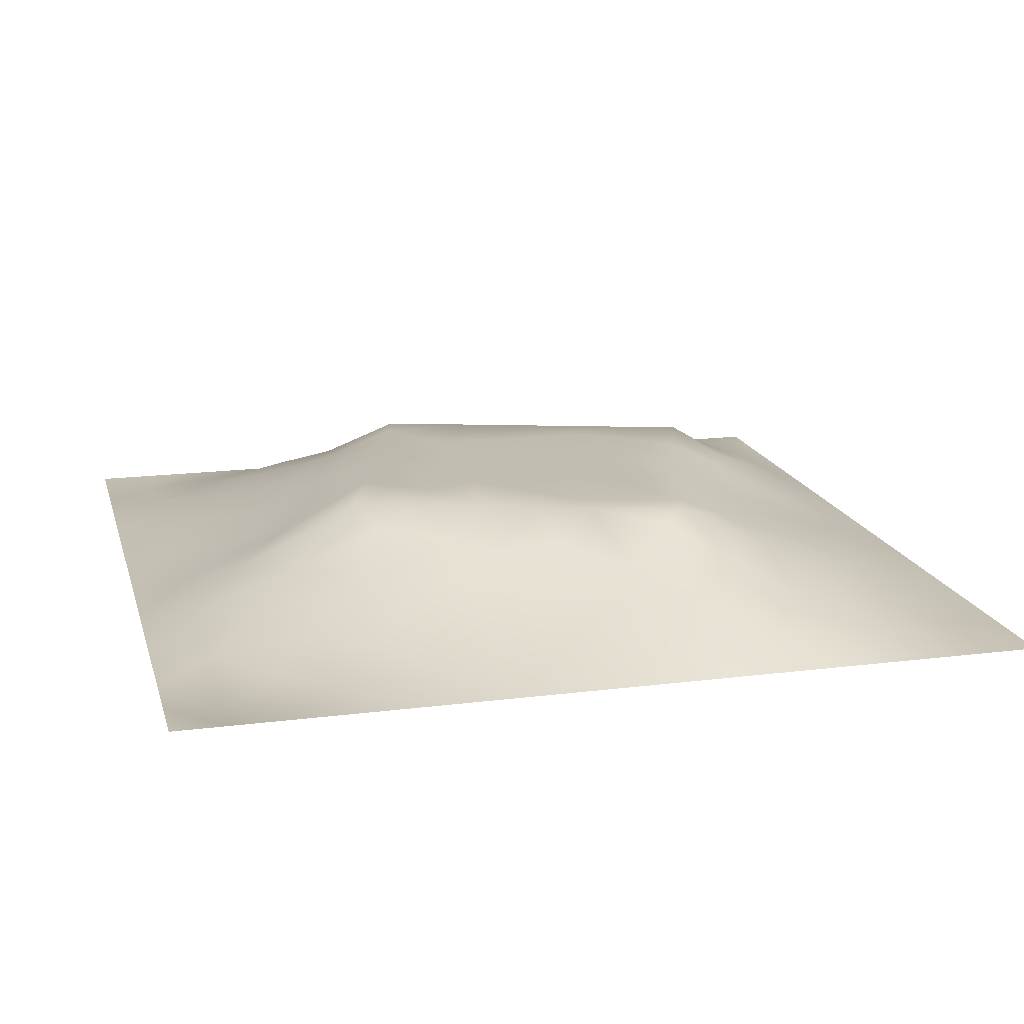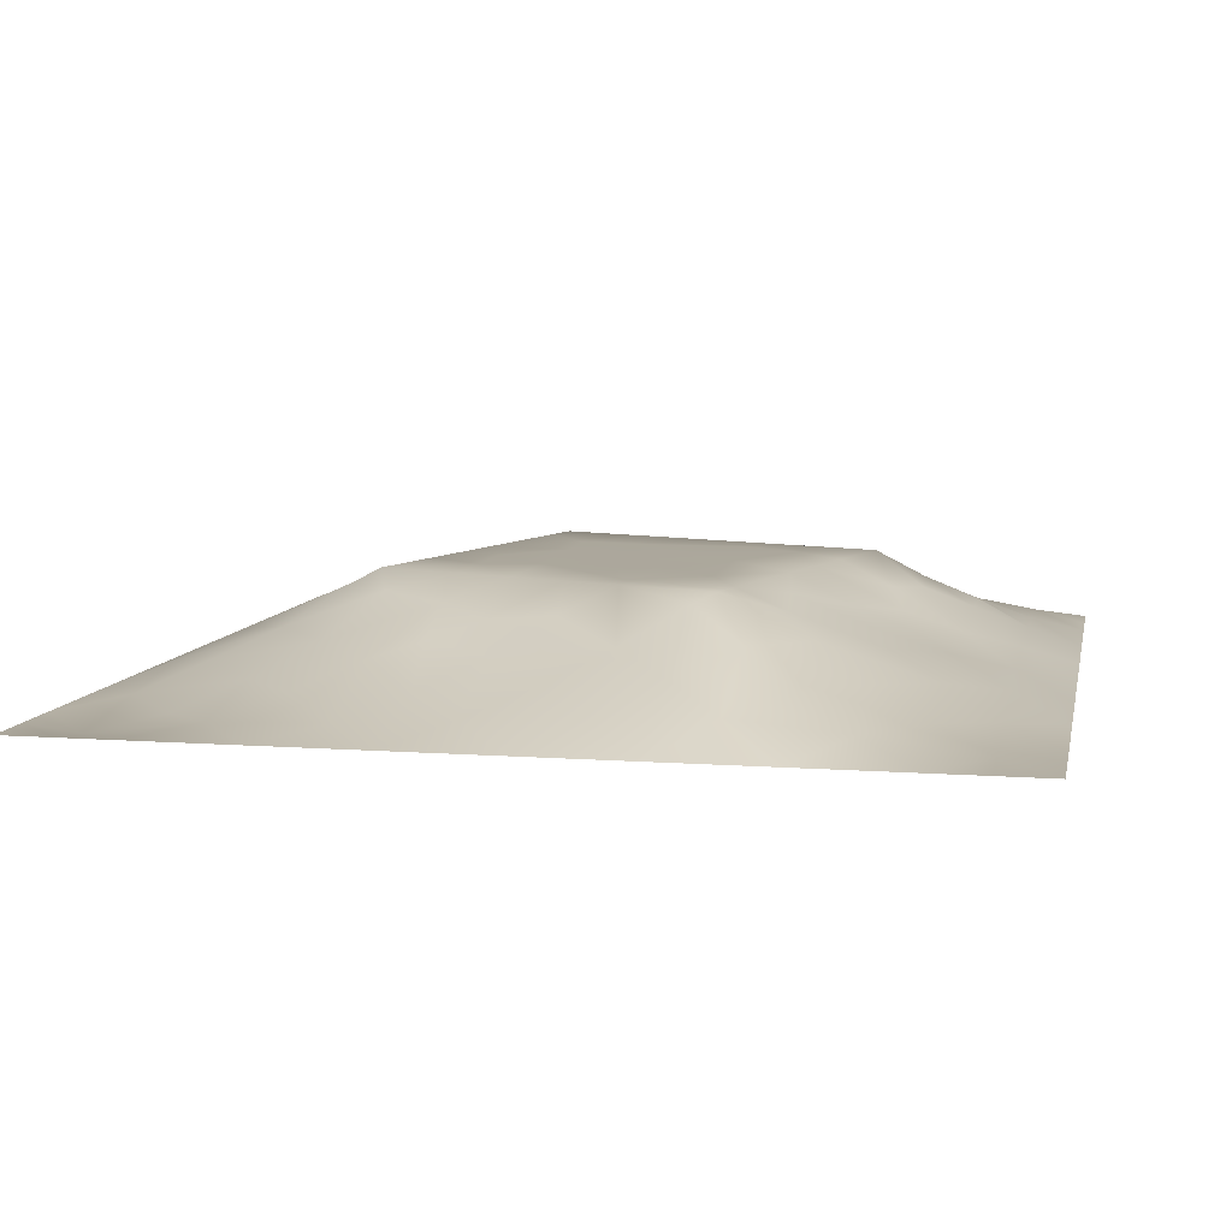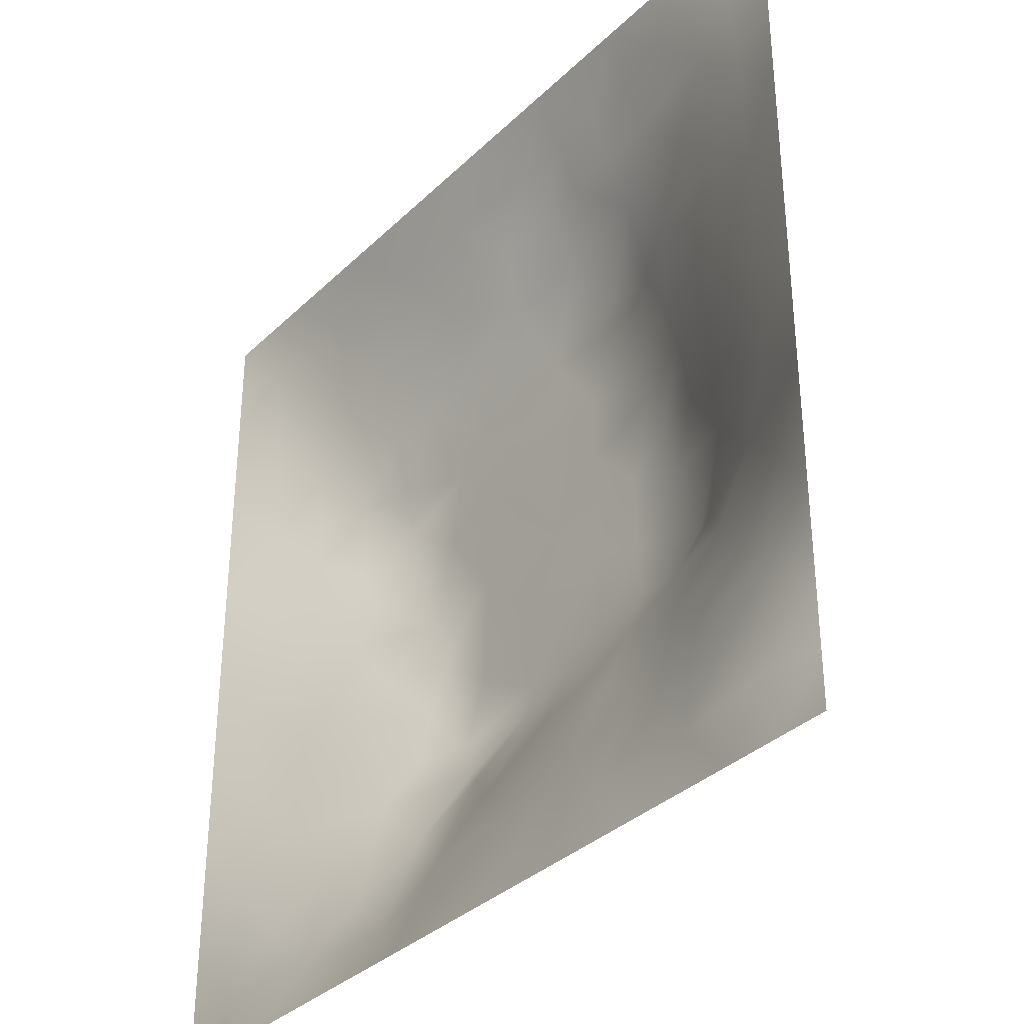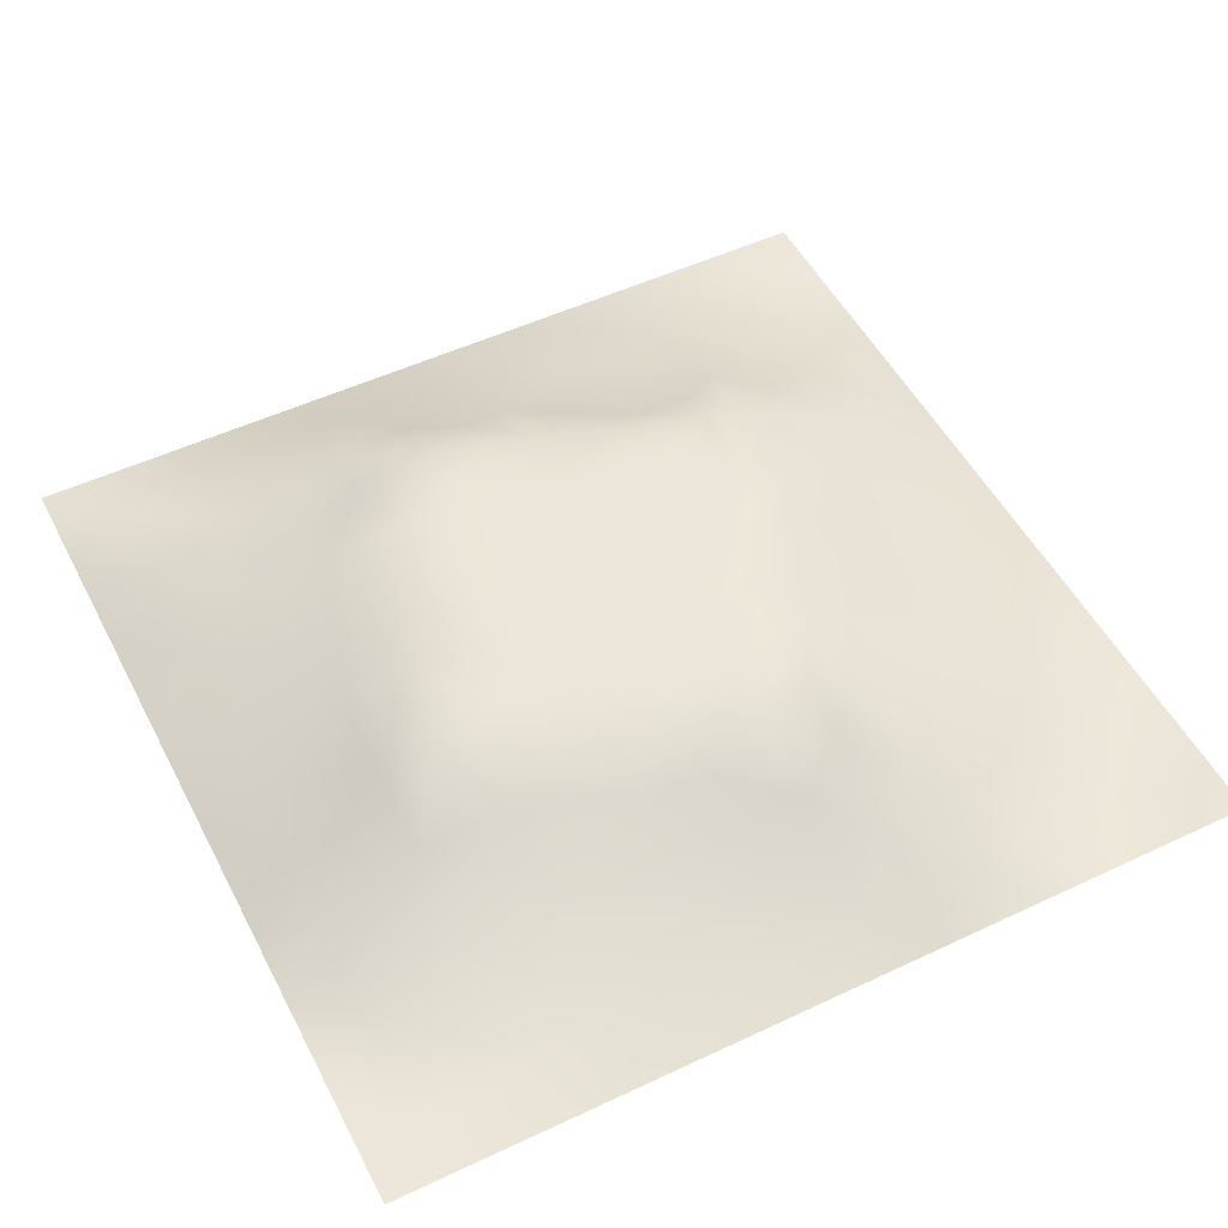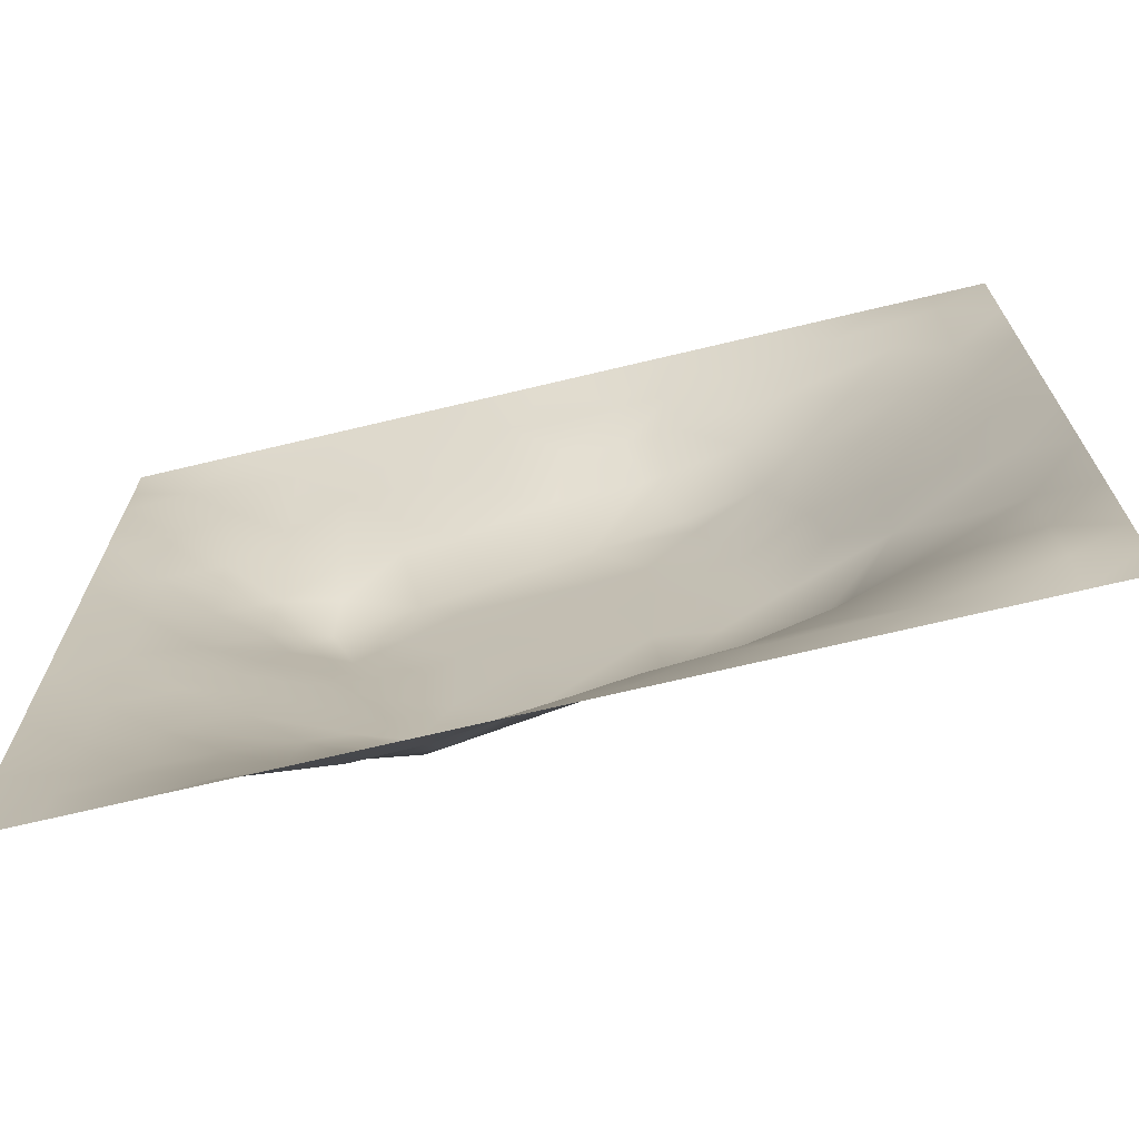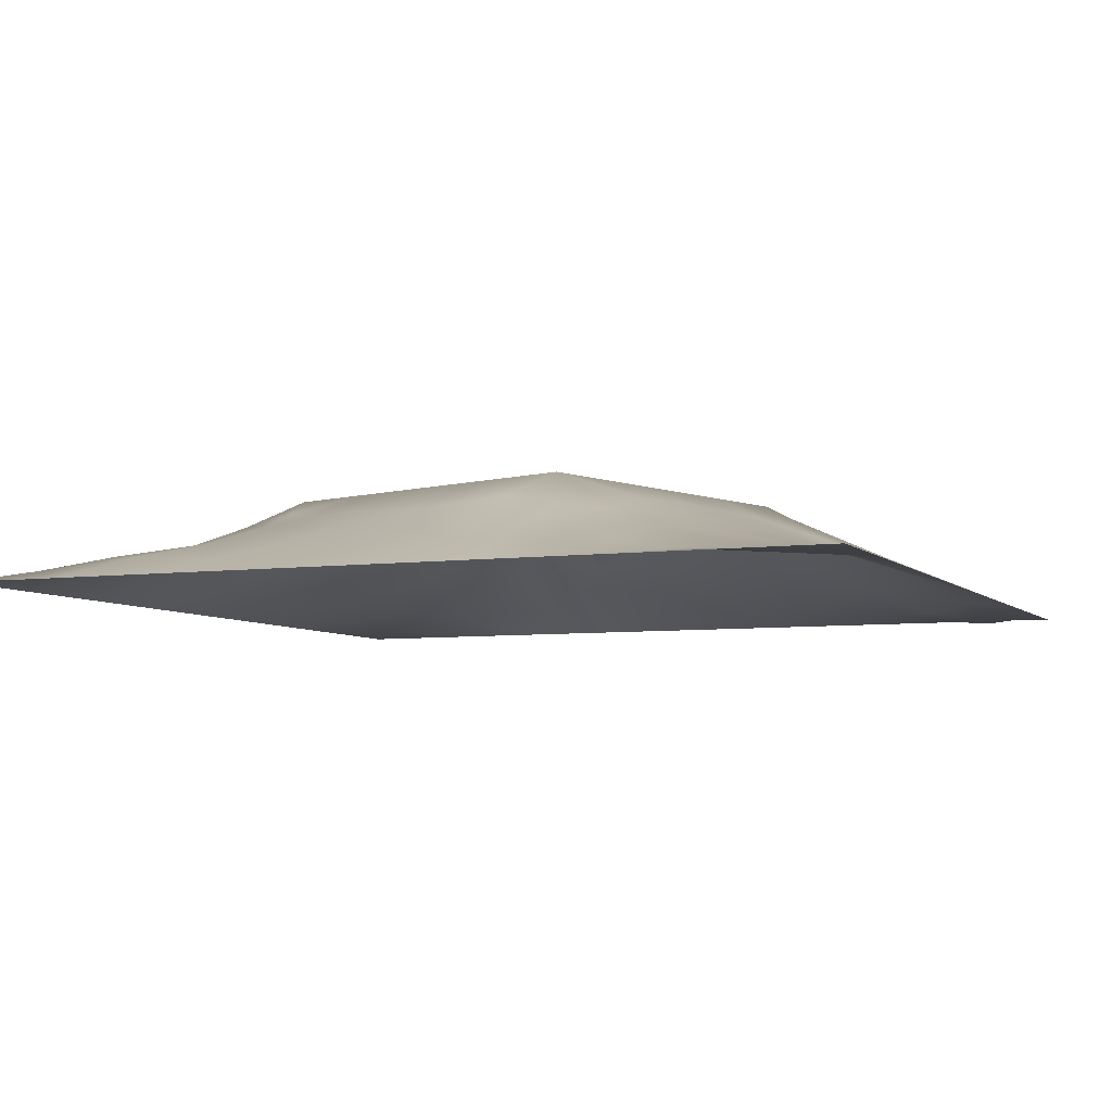
<metadata>
{"format":"obj","ext":"obj","renderer":"f3d","projection":"perspective","resolution":1024,"background":"white","views":[{"elev":16.8,"azim":-14.4,"up":"+Z"},{"elev":8.3,"azim":11.5,"up":"+Z"},{"elev":-34.7,"azim":-128.4,"up":"+Y"},{"elev":51.6,"azim":-117.0,"up":"+Z"},{"elev":-70.8,"azim":-166.6,"up":"+Y"},{"elev":-6.0,"azim":-157.2,"up":"+Z"}]}
</metadata>
<code>
v -0 0 -0
v 1 0 -0
v -0 1 0
v 1 1 0
v 0.4987 0.4994 0.1212
v -0 0.5 0
v 0.5 1 0
v 1 0.5 0
v 0.5 -0 0
v 0.2476 0.7541 0.06772
v 0.7557 0.7522 0.07779
v 0.2465 0.2485 0.0606
v 0.7526 0.2443 0.07583
v 0.75 0 0
v 0.25 0 0
v 1 0.75 0
v 1 0.25 0
v 0.25 1 0
v 0.75 1 0
v 0 0.25 0
v 0 0.75 -0
v 0.3632 0.2182 0.06807
v 0.6315 0.7749 0.08577
v 0.7118 0.3576 0.1071
v 0.6773 0.67 0.1199
v 0.8766 0.3743 0.04649
v 0.626 0.119 0.05485
v 0.6292 0.3682 0.1215
v 0.8751 0.1239 0.02098
v 0.3749 0.1256 0.0336
v 0.1259 0.1265 0.002655
v 0.7594 0.6908 0.09965
v 0.8823 0.6262 0.0609
v 0.6302 0.6294 0.1213
v 0.8779 0.8777 0.03516
v 0.3741 0.8802 0.05287
v 0.2575 0.6017 0.08965
v 0.125 0.8752 0.0155
v 0.1238 0.6251 0.04002
v 0.6258 0.8777 0.04937
v 0.1194 0.3739 0.05032
v 0.2494 0.1246 0.02784
v 0.8816 0.752 0.05239
v 0.8762 0.2487 0.03761
v 0.2486 0.8789 0.04072
v 0.752 0.878 0.04555
v 0.1218 0.2489 0.03545
v 0.1245 0.7505 0.03117
v 0.3008 0.72 0.09076
v 0.3115 0.8788 0.04544
v 0.5523 0.7095 0.1199
v 0.8776 0.5003 0.05157
v 0.3764 0.7194 0.12
v 0.3747 0.9405 0.02718
v 0 0.375 0
v 0.4993 0.8777 0.05069
v 0.4989 0.6303 0.1216
v 0.2387 0.3698 0.1037
v 0.1245 0.4989 0.04059
v 0.3682 0.4995 0.1215
v 0.6286 0.2387 0.1095
v 0.5007 0.1241 0.04272
v 0.4985 0.3689 0.1215
v 0 0.625 0
v 0 0.875 0
v 0 0.125 0
v 0.625 1 0
v 0.875 1 0
v 0.125 1 0
v 0.375 1 0
v 1 0.375 0
v 1 0.125 0
v 1 0.875 0
v 1 0.625 0
v 0.375 0 0
v 0.125 0 0
v 0.875 0 0
v 0.625 0 0
v 0.7511 0.1198 0.04553
v 0.6297 0.499 0.1214
v 0.7219 0.4855 0.1199
v 0.05999 0.3122 0.02297
v 0.1829 0.4349 0.07077
v 0.1818 0.3105 0.06342
v 0.06214 0.437 0.02005
v 0.688 0.9388 0.02373
v 0.6903 0.8155 0.06753
v 0.5625 0.9386 0.02471
v 0.06231 0.6874 0.01719
v 0.1859 0.689 0.05513
v 0.06264 0.5621 0.01874
v 0.188 0.9374 0.009651
v 0.1864 0.8146 0.03943
v 0.06285 0.9372 -0.000199
v 0.4335 0.5651 0.1212
v 0.836 0.4231 0.06005
v 0.9375 0 -0
v 0.31 0.819 0.07029
v 0.4373 0.9412 0.03019
v 0.9401 0.8135 0.02294
v 0.8163 0.8144 0.05137
v 0.9389 0.9389 0.01547
v 0.0625 0 -0
v 0.5644 0.5645 0.1212
v 0.7027 0.4247 0.1199
v 0.8283 0.5929 0.0861
v 0.8226 0.6909 0.08525
v 0.9391 0.5629 0.02671
v 0.4919 0.7285 0.1199
v 0.8836 0.6895 0.06078
v 0.4331 0.4341 0.1212
v 0.1876 0.06297 0.007646
v 0.06279 0.06288 -0.007986
v 0.1867 0.1881 0.0287
v 0.3128 0.06364 0.01118
v 0.3108 0.1858 0.05289
v 0.4377 0.06227 0.01997
v 0.8128 0.06032 0.01992
v 0.9373 0.06255 0.00438
v 0.4366 0.8806 0.05668
v 0.564 0.4339 0.1211
v 0.5246 0.8099 0.08152
v 0.5643 0.1829 0.07294
v 0.6907 0.1781 0.07945
v 0.5629 0.06087 0.02432
v 0.9385 0.3123 0.02217
v 0.8137 0.31 0.06086
v 0.9378 0.4376 0.02308
v 0.3122 0.9401 0.02453
v -0 0.0625 -0
v 0.8135 0.1845 0.04508
v 0.8021 0.3705 0.06961
v 0.6879 0.05705 0.03152
v 0.7995 0.5407 0.09197
v 0.9373 0.1874 0.01277
v 0.4372 0.1866 0.05988
v 0.06245 0.1877 0.008781
v 0.0625 1 0
v 0.9415 0.6881 0.02994
v 0.6831 0.3645 0.1199
v 0.0619 0.8126 0.0147
v 0.8135 0.9405 0.02559
v 0.1852 0.5622 0.06352
v 0.3603 0.3508 0.1199
v 0.3562 0.6553 0.1199
v 0.6505 0.2591 0.1199
v 0.2692 0.3795 0.1199
v 0.7708 0.6405 0.1199
v 0.3895 0.7608 0.1199
v 0.4848 0.3115 0.1199
v 0.5807 0.8345 0.06712
v 0.2883 0.3268 0.1022
v 0.337 0.5945 0.1199
v 0.7174 0.2935 0.0976
v 0.1823 0.4872 0.0661
v 0.432 0.641 0.1219
v 0.2768 0.6611 0.09206
v 0.6933 0.761 0.08446
v 0.614 0.69 0.1199
v 0.2983 0.4718 0.1199
v 0.4224 0.3312 0.1199
v 0.3589 0.2894 0.09699
v 0.5452 0.2924 0.1199
v 0.3175 0.5327 0.1199
v 0.416 0.253 0.08646
v 0.4233 0.8253 0.08745
v 0.8164 0.4817 0.075
v 0.545 0.3201 0.1214
v 0.3682 0.4137 0.122
v 0.7699 0.4228 0.08701
v 0.2403 0.5146 0.09002
v 0.6627 0.2986 0.1199
v 0.6909 0.5864 0.122
v 1 0.9375 0
v 0.4916 0.2445 0.09394
v 0.741 0.5467 0.1199
v 0.2496 0.9397 0.02066
f 130 103 113
f 112 31 113
f 137 66 113
f 31 137 113
f 58 152 147
f 112 114 31
f 136 30 117
f 130 1 103
f 66 130 113
f 152 12 162
f 23 159 158
f 76 113 103
f 115 112 15
f 140 28 172
f 114 137 31
f 76 112 113
f 42 114 112
f 15 112 76
f 115 15 75
f 116 12 42
f 116 115 30
f 125 27 62
f 22 30 136
f 114 42 12
f 81 134 176
f 165 22 136
f 115 75 30
f 117 30 75
f 172 168 163
f 116 30 22
f 42 112 115
f 42 115 116
f 140 105 28
f 59 83 155
f 129 70 18
f 24 170 105
f 165 162 22
f 12 116 162
f 150 165 175
f 37 153 157
f 164 153 37
f 146 163 61
f 39 90 48
f 41 58 83
f 175 165 136
f 161 144 162
f 51 159 23
f 156 109 53
f 78 125 9
f 121 80 5
f 154 24 172
f 147 144 169
f 44 126 26
f 122 109 51
f 162 165 161
f 123 163 175
f 60 169 111
f 63 121 111
f 63 161 150
f 25 159 34
f 81 170 167
f 83 58 147
f 84 152 58
f 51 109 57
f 34 159 51
f 25 158 159
f 172 28 168
f 85 55 41
f 82 137 47
f 29 119 135
f 72 135 119
f 84 12 152
f 84 58 41
f 47 137 114
f 59 85 83
f 55 82 41
f 20 137 82
f 20 66 137
f 55 20 82
f 59 91 85
f 21 141 65
f 6 85 91
f 94 138 3
f 41 82 84
f 172 163 146
f 149 49 53
f 92 18 69
f 94 69 138
f 177 129 18
f 54 99 70
f 177 50 129
f 120 54 36
f 157 90 37
f 166 120 36
f 38 92 94
f 120 99 54
f 98 166 36
f 164 171 160
f 45 10 98
f 156 145 153
f 38 45 92
f 93 45 38
f 50 45 98
f 50 98 36
f 129 36 54
f 129 50 36
f 129 54 70
f 177 45 50
f 177 18 92
f 177 92 45
f 47 84 82
f 48 38 141
f 65 94 3
f 169 60 160
f 56 88 99
f 7 99 88
f 164 160 60
f 64 91 89
f 89 39 48
f 93 38 48
f 93 48 10
f 93 10 45
f 125 62 9
f 90 10 48
f 59 39 91
f 143 39 59
f 64 89 21
f 89 91 39
f 6 91 64
f 63 111 161
f 135 44 29
f 6 55 85
f 154 127 132
f 143 59 155
f 143 90 39
f 171 143 155
f 171 155 83
f 53 145 156
f 62 123 136
f 111 169 161
f 172 146 154
f 123 175 136
f 133 27 78
f 150 161 165
f 65 141 94
f 62 136 117
f 37 90 143
f 37 143 171
f 163 168 150
f 157 10 90
f 49 98 10
f 49 10 157
f 145 157 153
f 34 51 57
f 119 29 118
f 145 49 157
f 105 170 81
f 135 72 17
f 156 57 109
f 53 49 145
f 149 166 98
f 149 98 49
f 38 94 141
f 5 95 111
f 95 57 156
f 163 150 175
f 60 111 95
f 5 57 95
f 168 121 63
f 104 57 5
f 34 57 104
f 168 63 150
f 9 117 75
f 79 13 124
f 144 152 162
f 95 156 153
f 87 46 40
f 88 151 40
f 80 173 104
f 167 96 52
f 37 171 164
f 77 119 118
f 87 11 46
f 122 23 151
f 169 144 161
f 40 46 86
f 173 34 104
f 22 162 116
f 32 148 107
f 32 25 148
f 158 25 32
f 131 44 13
f 79 133 118
f 79 124 133
f 80 104 5
f 148 176 134
f 147 152 144
f 173 25 34
f 109 166 149
f 29 131 118
f 106 134 52
f 148 134 106
f 33 52 108
f 107 33 110
f 139 33 108
f 43 101 107
f 33 106 52
f 21 89 141
f 110 33 139
f 43 35 101
f 107 106 33
f 101 11 107
f 148 25 173
f 148 173 176
f 148 106 107
f 11 32 107
f 158 32 11
f 43 107 110
f 23 158 87
f 142 101 35
f 46 101 142
f 43 110 139
f 100 43 139
f 74 139 108
f 100 35 43
f 7 70 99
f 16 100 139
f 102 35 100
f 68 142 102
f 86 46 142
f 142 35 102
f 88 56 151
f 46 11 101
f 19 86 142
f 69 94 92
f 56 166 122
f 23 87 40
f 118 133 14
f 158 11 87
f 151 23 40
f 56 122 151
f 122 51 23
f 171 83 160
f 83 147 160
f 56 99 120
f 56 120 166
f 88 40 86
f 67 88 86
f 67 7 88
f 19 67 86
f 68 19 142
f 73 102 100
f 4 68 102
f 174 4 102
f 73 174 102
f 16 73 100
f 74 16 139
f 8 74 108
f 131 79 118
f 8 108 128
f 13 44 127
f 96 128 52
f 96 132 26
f 78 27 125
f 52 128 108
f 128 71 8
f 48 141 89
f 24 105 140
f 126 17 71
f 127 44 26
f 26 126 128
f 123 61 163
f 71 128 126
f 132 127 26
f 17 126 135
f 62 117 9
f 124 13 146
f 96 170 132
f 131 13 79
f 149 53 109
f 29 44 131
f 96 26 128
f 167 52 134
f 44 135 126
f 167 170 96
f 160 147 169
f 119 2 72
f 133 124 27
f 81 167 134
f 77 118 14
f 60 153 164
f 81 176 173
f 154 146 13
f 14 133 78
f 24 132 170
f 154 132 24
f 81 173 80
f 121 28 80
f 28 105 80
f 121 5 111
f 97 2 119
f 60 95 153
f 97 119 77
f 154 13 127
f 168 28 121
f 123 27 61
f 122 166 109
f 140 172 24
f 105 81 80
f 27 124 61
f 124 146 61
f 62 27 123
f 85 41 83
f 84 47 12
f 114 12 47

</code>
